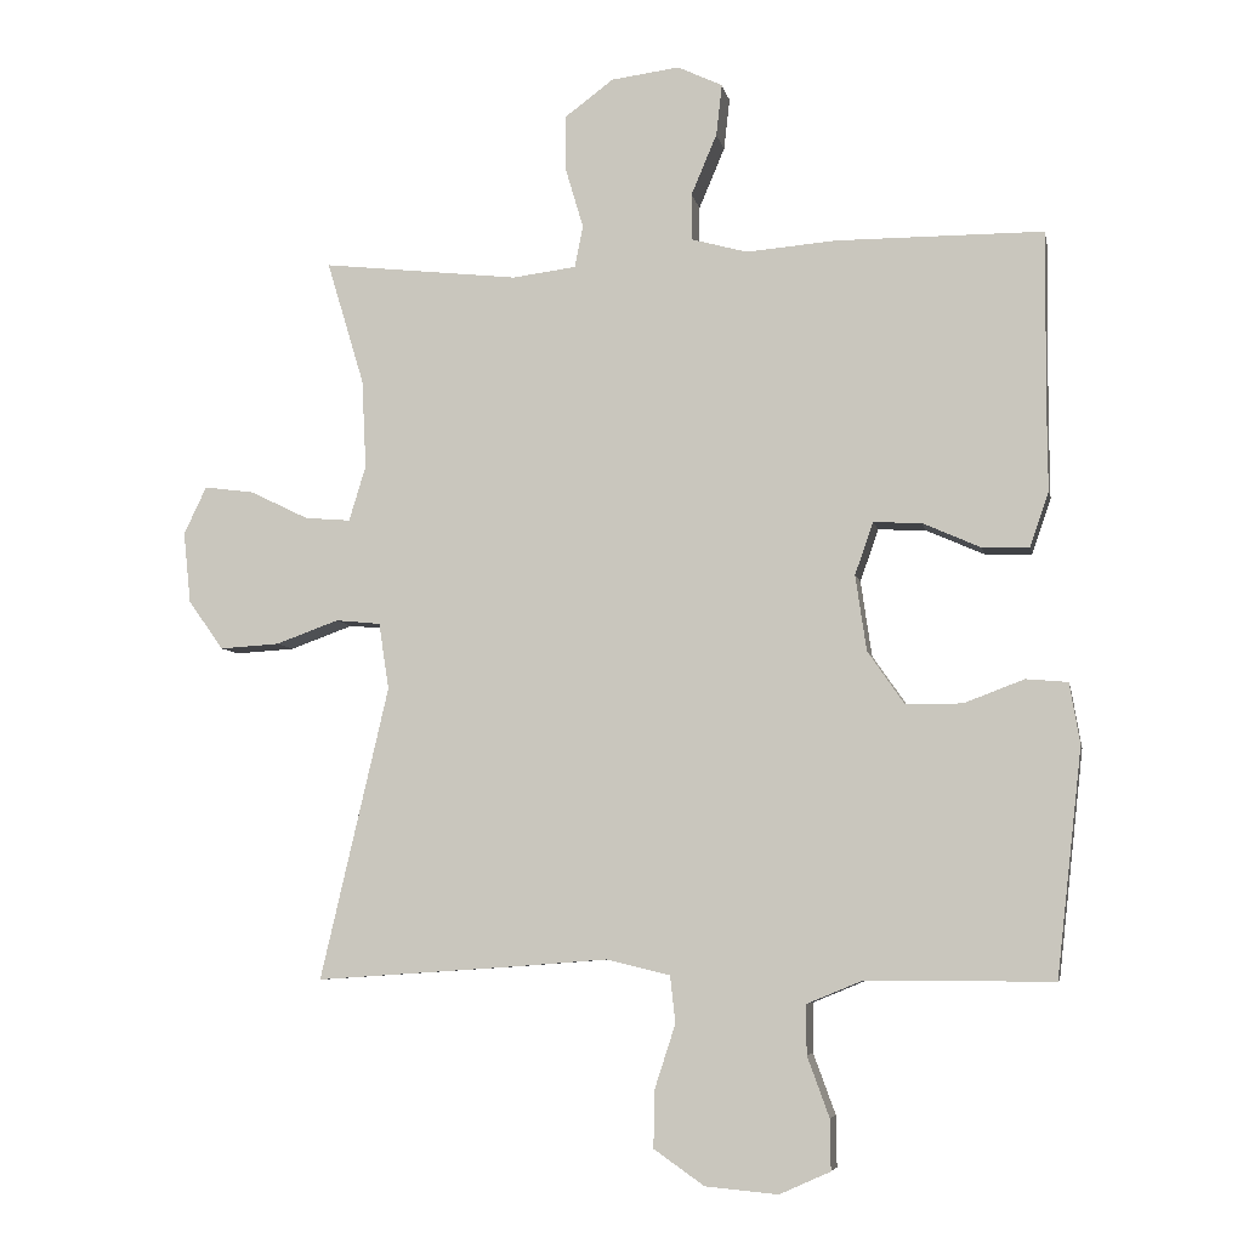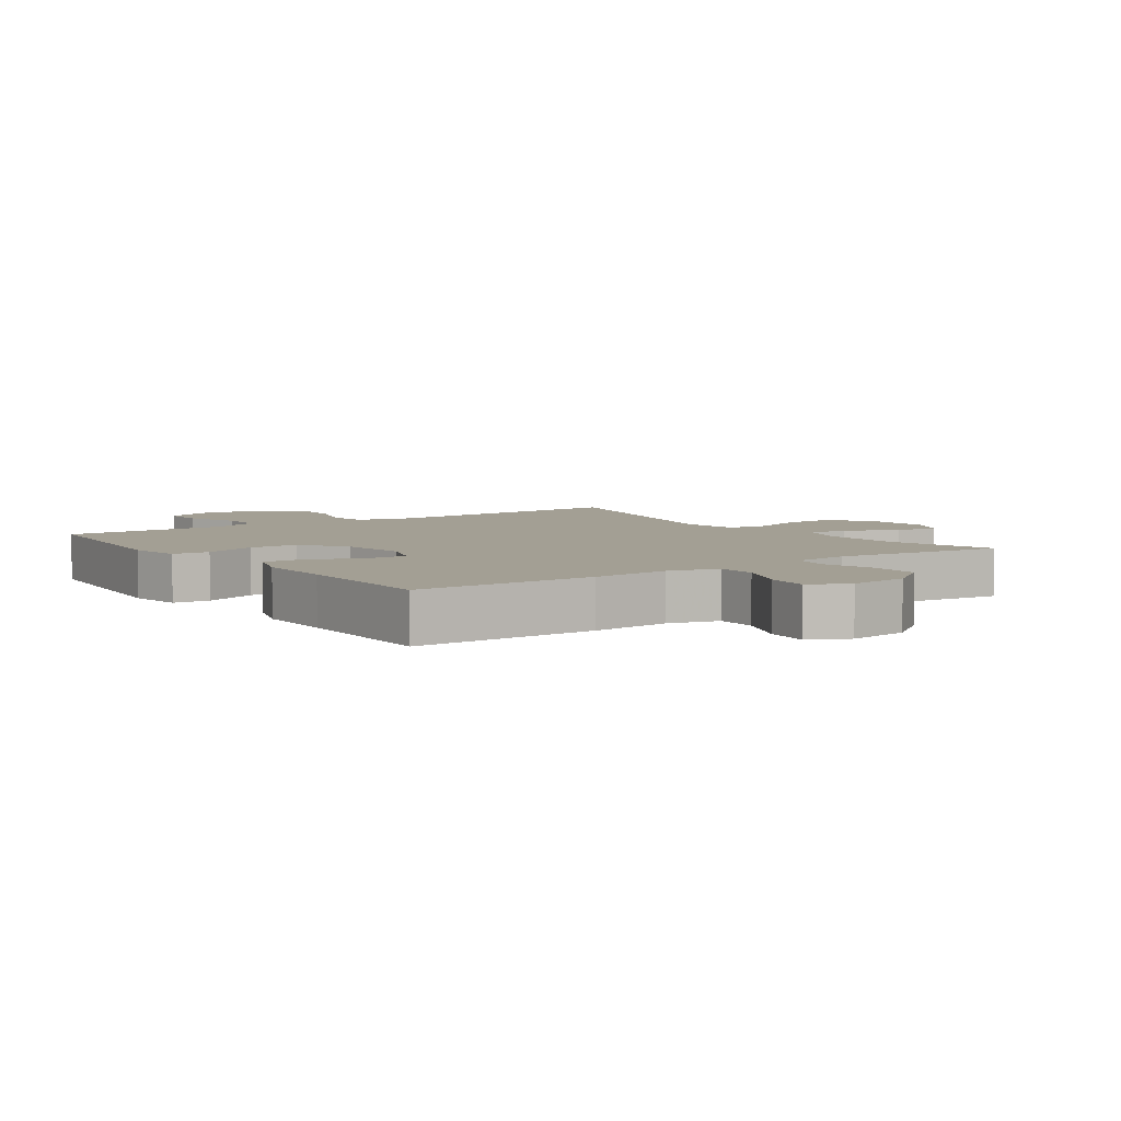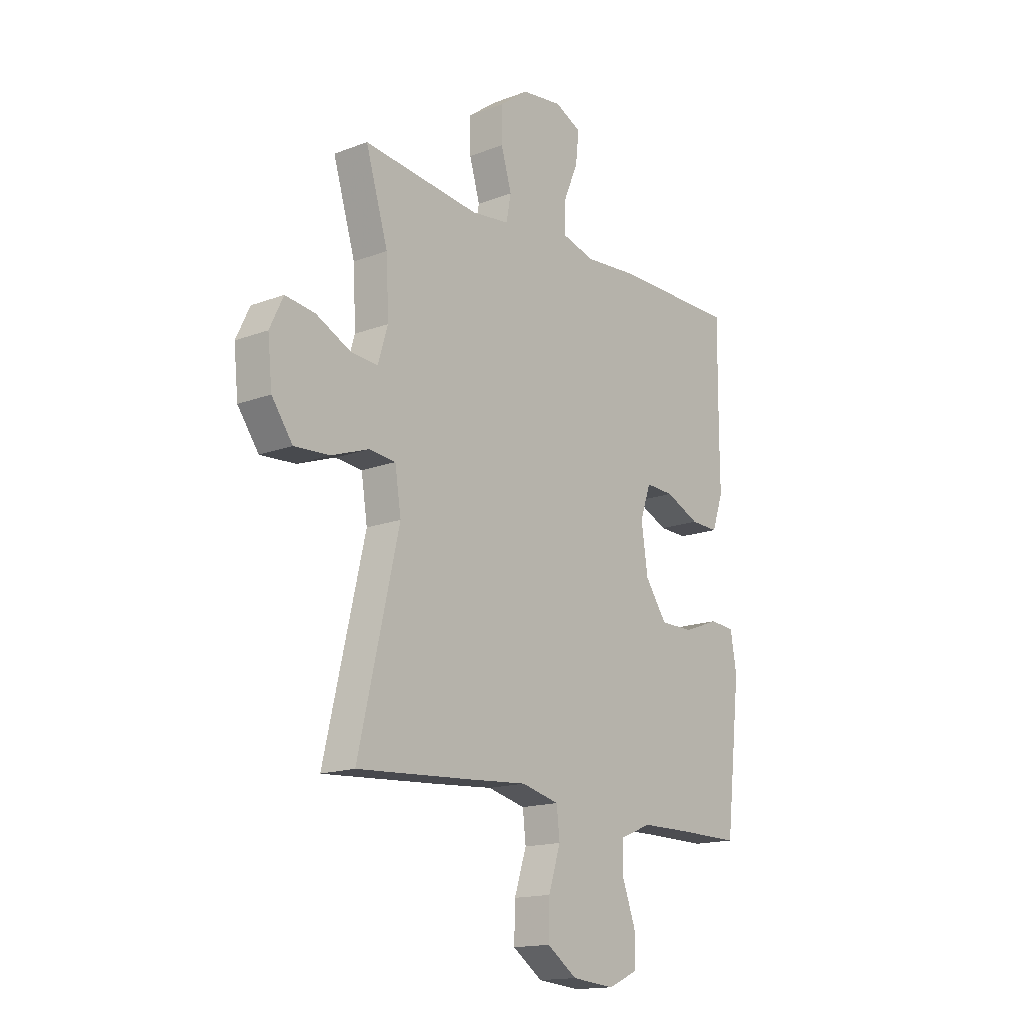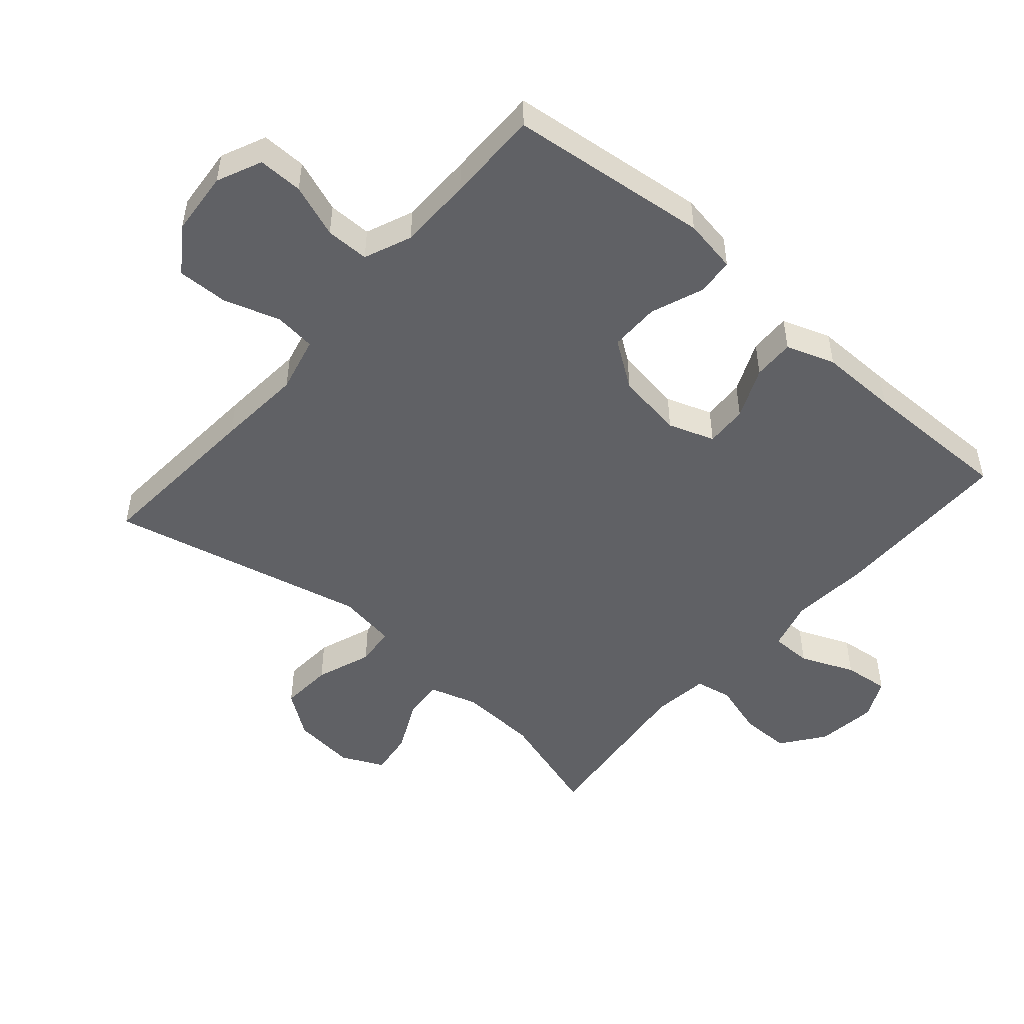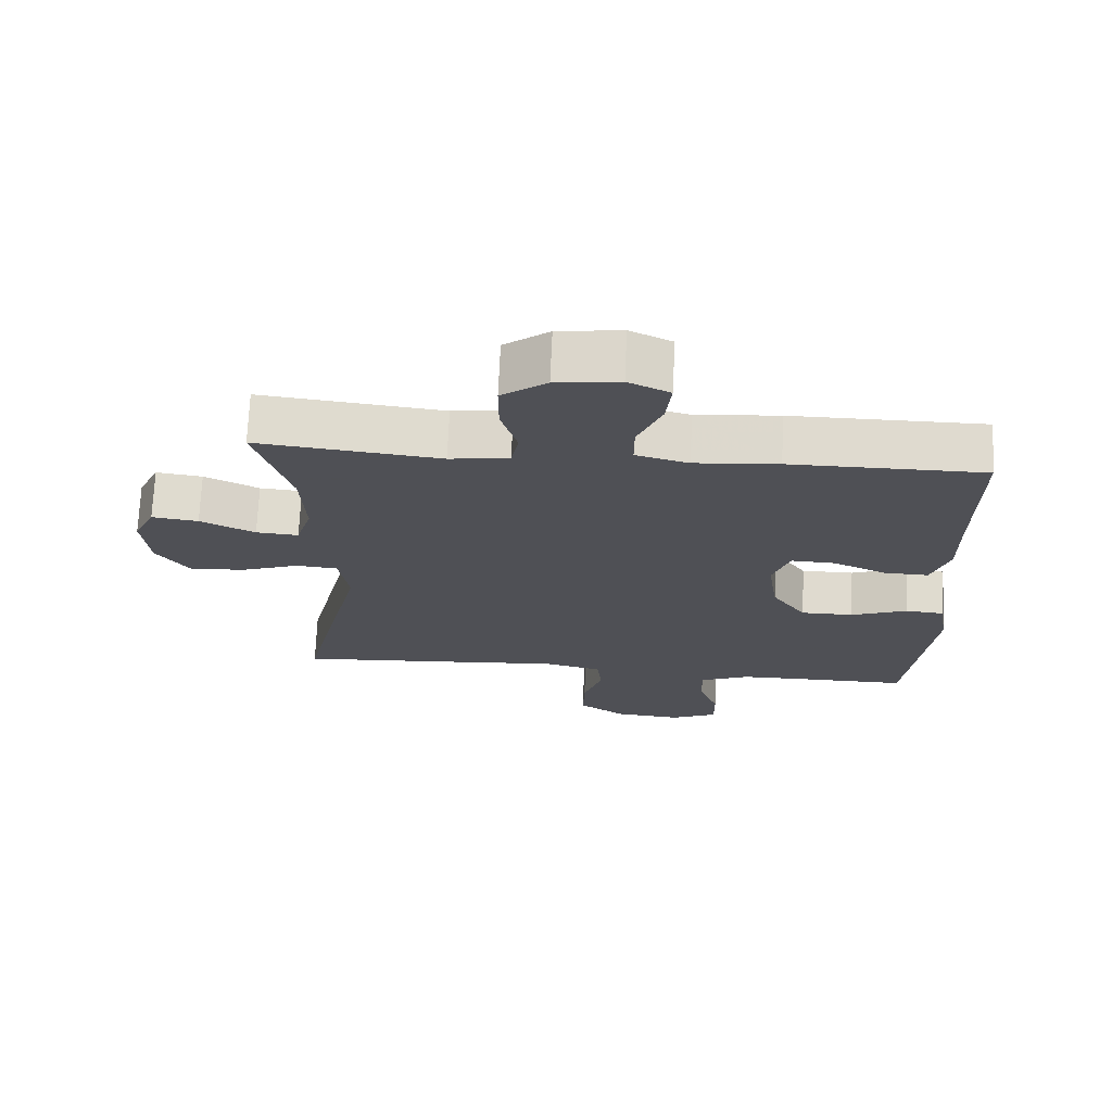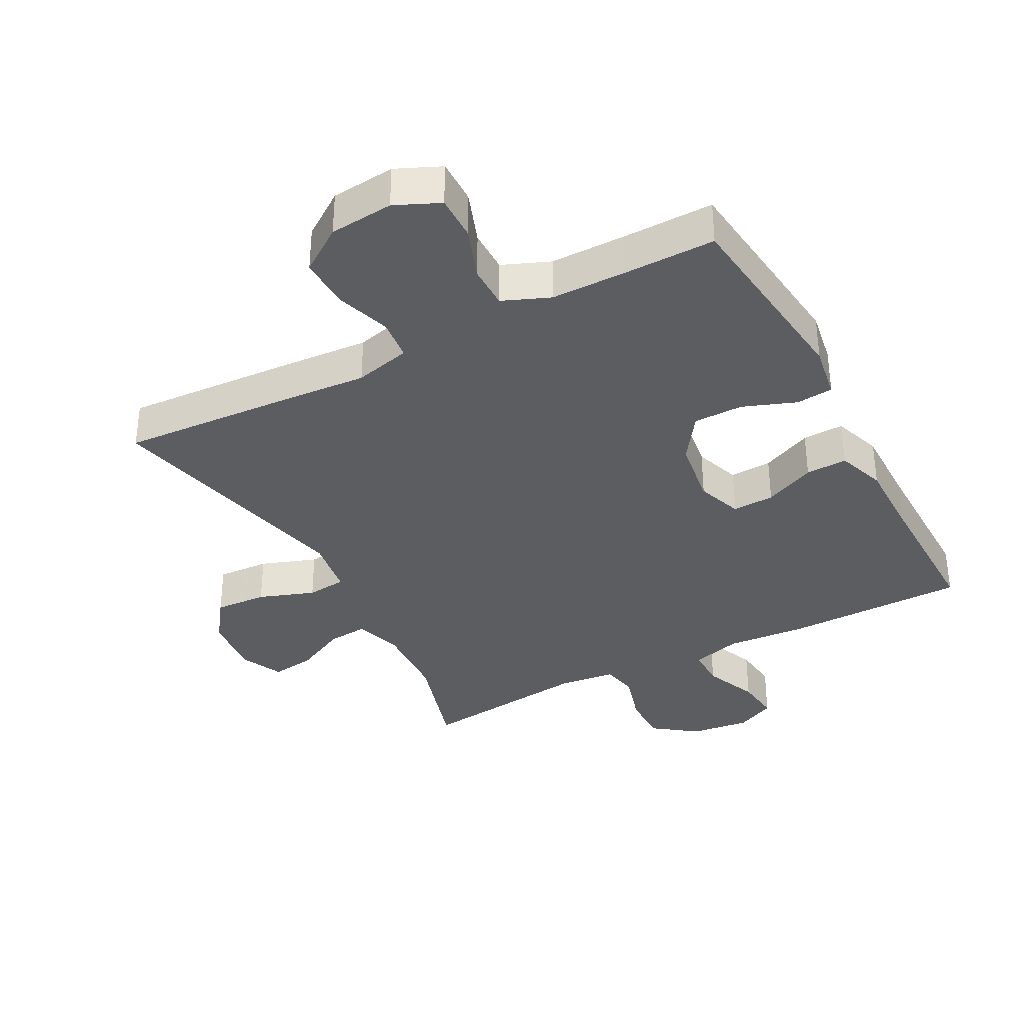
<metadata>
{"format":"obj","ext":"obj","renderer":"f3d","projection":"perspective","resolution":1024,"background":"white","views":[{"elev":-6.4,"azim":-169.1,"up":"+Z"},{"elev":5.4,"azim":-35.1,"up":"+Y"},{"elev":-15.8,"azim":128.4,"up":"+Z"},{"elev":-49.8,"azim":-131.1,"up":"+Y"},{"elev":70.8,"azim":-177.5,"up":"+Z"},{"elev":-35.6,"azim":-151.9,"up":"+Y"}]}
</metadata>
<code>
v -0.5 0.07 0.5
v -0.218 0.07 0.501
v -0.096 0.07 0.491
v -0.019 0.07 0.512
v -0.019 0.07 0.575
v -0.054 0.07 0.658
v -0.062 0.07 0.728
v -0.001 0.07 0.757
v 0.092 0.07 0.745
v 0.158 0.07 0.696
v 0.158 0.07 0.619
v 0.134 0.07 0.538
v 0.145 0.07 0.481
v 0.232 0.07 0.47
v 0.5 0.07 0.5
v 0.449 0.07 0.331
v 0.443 0.07 0.21
v 0.466 0.07 0.135
v 0.528 0.07 0.14
v 0.608 0.07 0.179
v 0.676 0.07 0.188
v 0.707 0.07 0.123
v 0.697 0.07 0.026
v 0.649 0.07 -0.041
v 0.568 0.07 -0.036
v 0.482 0.07 -0.005
v 0.421 0.07 -0.011
v 0.407 0.07 -0.101
v 0.5 0.07 -0.5
v 0.232 0.07 -0.482
v 0.1 0.07 -0.472
v 0.013 0.07 -0.493
v 0.006 0.07 -0.557
v 0.034 0.07 -0.643
v 0.036 0.07 -0.722
v -0.033 0.07 -0.77
v -0.132 0.07 -0.779
v -0.201 0.07 -0.748
v -0.2 0.07 -0.679
v -0.17 0.07 -0.597
v -0.17 0.07 -0.53
v -0.243 0.07 -0.5
v -0.357 0.07 -0.499
v -0.5 0.07 -0.5
v -0.535 0.07 -0.191
v -0.521 0.07 -0.108
v -0.464 0.07 -0.103
v -0.382 0.07 -0.134
v -0.305 0.07 -0.134
v -0.255 0.07 -0.062
v -0.24 0.07 0.041
v -0.265 0.07 0.112
v -0.33 0.07 0.109
v -0.409 0.07 0.074
v -0.473 0.07 0.072
v -0.499 0.07 0.147
v -0.498 0.07 0.267
v -0.5 0 0.5
v -0.218 0 0.501
v -0.096 0 0.491
v -0.019 0 0.512
v -0.019 0 0.575
v -0.054 0 0.658
v -0.062 0 0.728
v -0.001 0 0.757
v 0.092 0 0.745
v 0.158 0 0.696
v 0.158 0 0.619
v 0.134 0 0.538
v 0.145 0 0.481
v 0.232 0 0.47
v 0.5 0 0.5
v 0.449 0 0.331
v 0.443 0 0.21
v 0.466 0 0.135
v 0.528 0 0.14
v 0.608 0 0.179
v 0.676 0 0.188
v 0.707 0 0.123
v 0.697 0 0.026
v 0.649 0 -0.041
v 0.568 0 -0.036
v 0.482 0 -0.005
v 0.421 0 -0.011
v 0.407 0 -0.101
v 0.5 0 -0.5
v 0.232 0 -0.482
v 0.1 0 -0.472
v 0.013 0 -0.493
v 0.006 0 -0.557
v 0.034 0 -0.643
v 0.036 0 -0.722
v -0.033 0 -0.77
v -0.132 0 -0.779
v -0.201 0 -0.748
v -0.2 0 -0.679
v -0.17 0 -0.597
v -0.17 0 -0.53
v -0.243 0 -0.5
v -0.357 0 -0.499
v -0.5 0 -0.5
v -0.535 0 -0.191
v -0.521 0 -0.108
v -0.464 0 -0.103
v -0.382 0 -0.134
v -0.305 0 -0.134
v -0.255 0 -0.062
v -0.24 0 0.041
v -0.265 0 0.112
v -0.33 0 0.109
v -0.409 0 0.074
v -0.473 0 0.072
v -0.499 0 0.147
v -0.498 0 0.267
f 54 55 56 57
f 53 54 57 1
f 52 53 1 2
f 51 52 2 3
f 50 51 3 4
f 45 46 47 48
f 43 44 45 48
f 42 43 48 49
f 41 42 49 50
f 37 38 39 40
f 37 40 41
f 36 37 41
f 33 34 35 36
f 32 33 36 41
f 31 32 41 50
f 28 29 30 31
f 27 28 31 50
f 23 24 25 26
f 19 20 21 22
f 18 19 22 23
f 14 15 16
f 13 14 16 17
f 9 10 11 12
f 9 12 13
f 8 9 13
f 5 6 7 8
f 4 5 8 13
f 18 23 26 27
f 17 18 27 50
f 4 13 17 50
f 114 113 112 111
f 58 114 111 110
f 59 58 110 109
f 60 59 109 108
f 61 60 108 107
f 105 104 103 102
f 105 102 101 100
f 106 105 100 99
f 107 106 99 98
f 97 96 95 94
f 98 97 94
f 98 94 93
f 93 92 91 90
f 98 93 90 89
f 107 98 89 88
f 88 87 86 85
f 107 88 85 84
f 83 82 81 80
f 79 78 77 76
f 80 79 76 75
f 73 72 71
f 74 73 71 70
f 69 68 67 66
f 70 69 66
f 70 66 65
f 65 64 63 62
f 70 65 62 61
f 84 83 80 75
f 107 84 75 74
f 107 74 70 61
f 1 58 59 2
f 2 59 60 3
f 3 60 61 4
f 4 61 62 5
f 5 62 63 6
f 6 63 64 7
f 7 64 65 8
f 8 65 66 9
f 9 66 67 10
f 10 67 68 11
f 11 68 69 12
f 12 69 70 13
f 13 70 71 14
f 14 71 72 15
f 15 72 73 16
f 16 73 74 17
f 17 74 75 18
f 18 75 76 19
f 19 76 77 20
f 20 77 78 21
f 21 78 79 22
f 22 79 80 23
f 23 80 81 24
f 24 81 82 25
f 25 82 83 26
f 26 83 84 27
f 27 84 85 28
f 28 85 86 29
f 29 86 87 30
f 30 87 88 31
f 31 88 89 32
f 32 89 90 33
f 33 90 91 34
f 34 91 92 35
f 35 92 93 36
f 36 93 94 37
f 37 94 95 38
f 38 95 96 39
f 39 96 97 40
f 40 97 98 41
f 41 98 99 42
f 42 99 100 43
f 43 100 101 44
f 44 101 102 45
f 45 102 103 46
f 46 103 104 47
f 47 104 105 48
f 48 105 106 49
f 49 106 107 50
f 50 107 108 51
f 51 108 109 52
f 52 109 110 53
f 53 110 111 54
f 54 111 112 55
f 55 112 113 56
f 56 113 114 57
f 57 114 58 1

</code>
